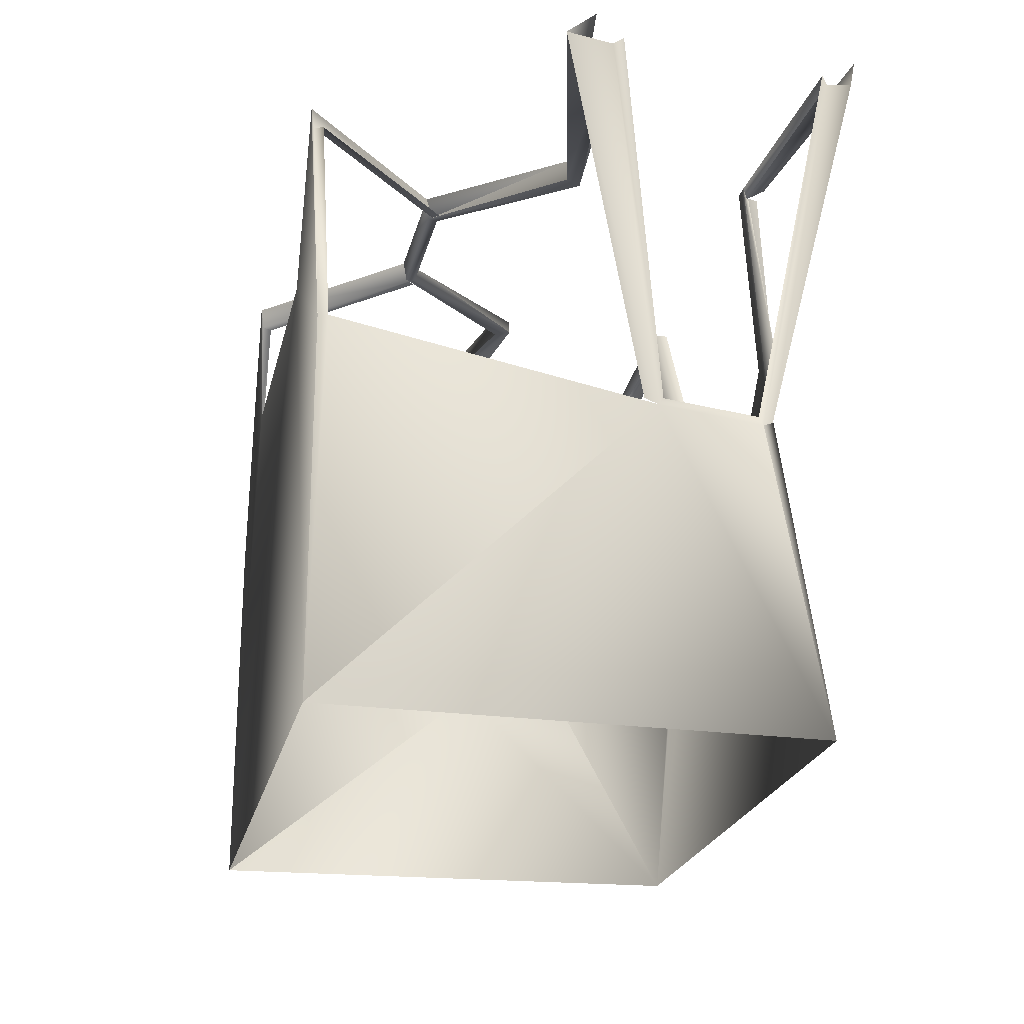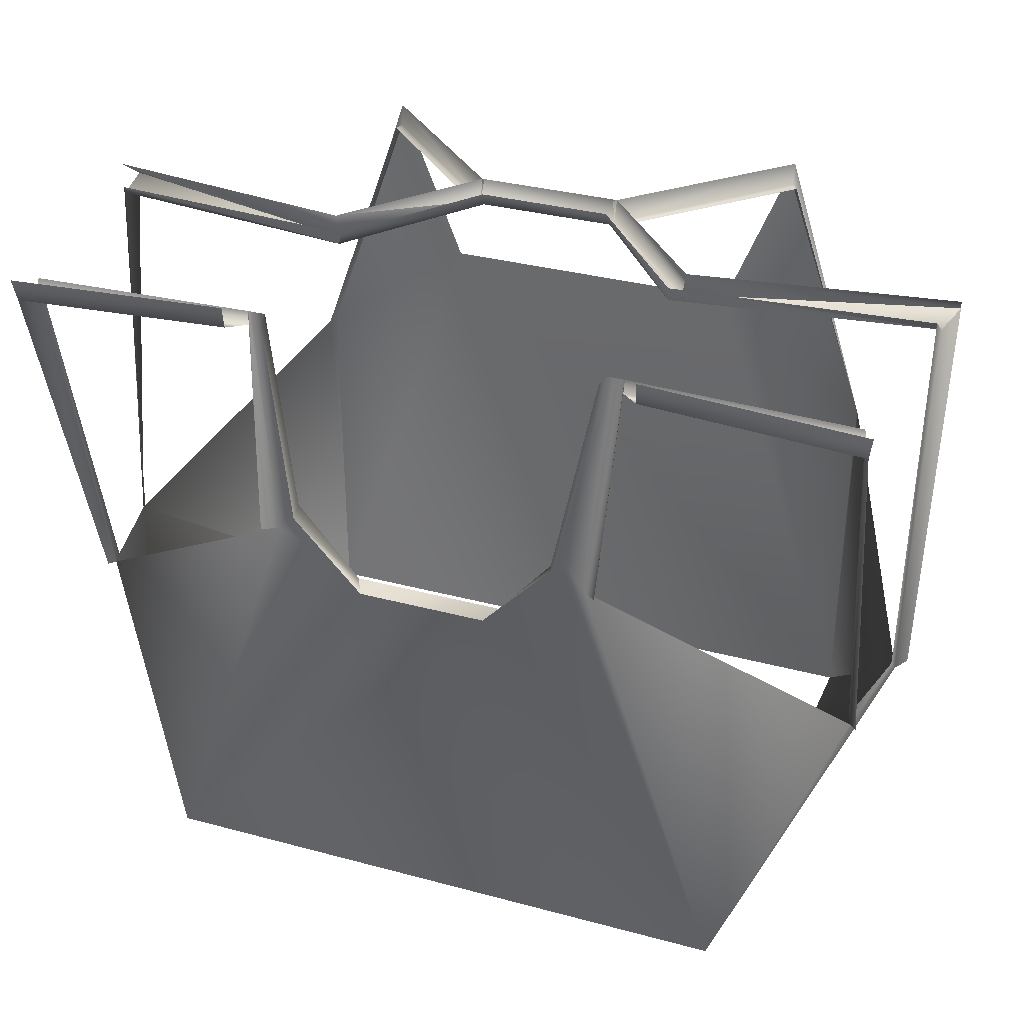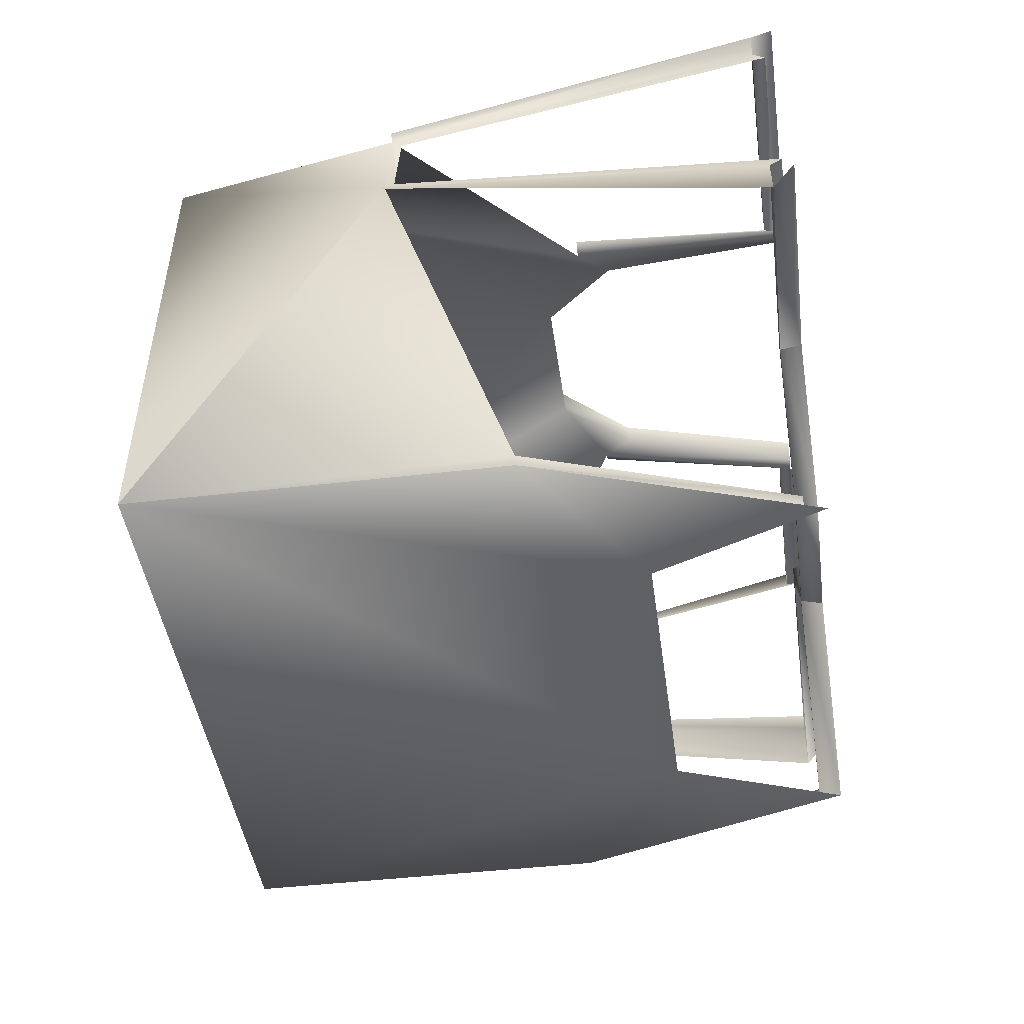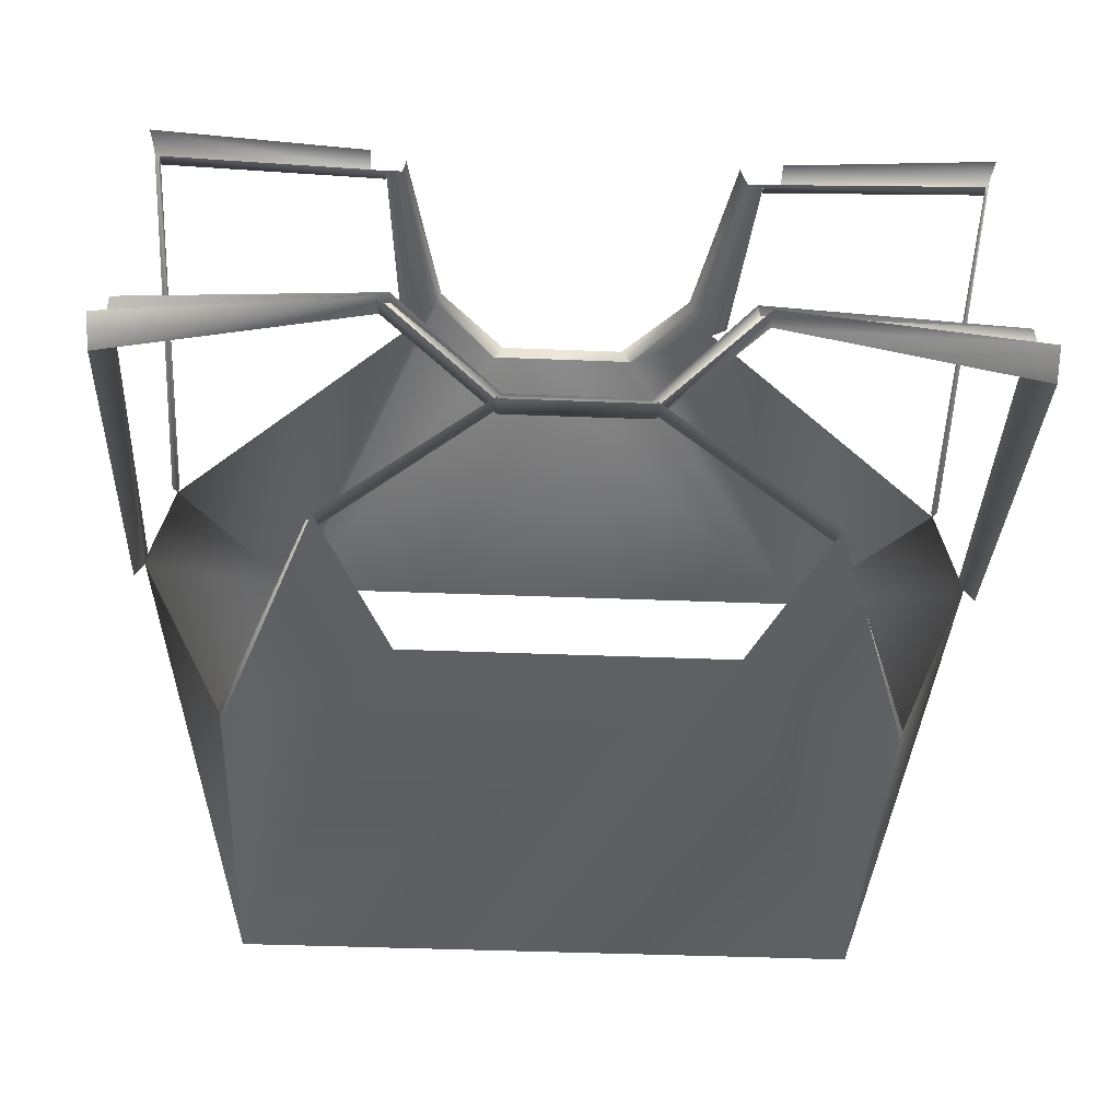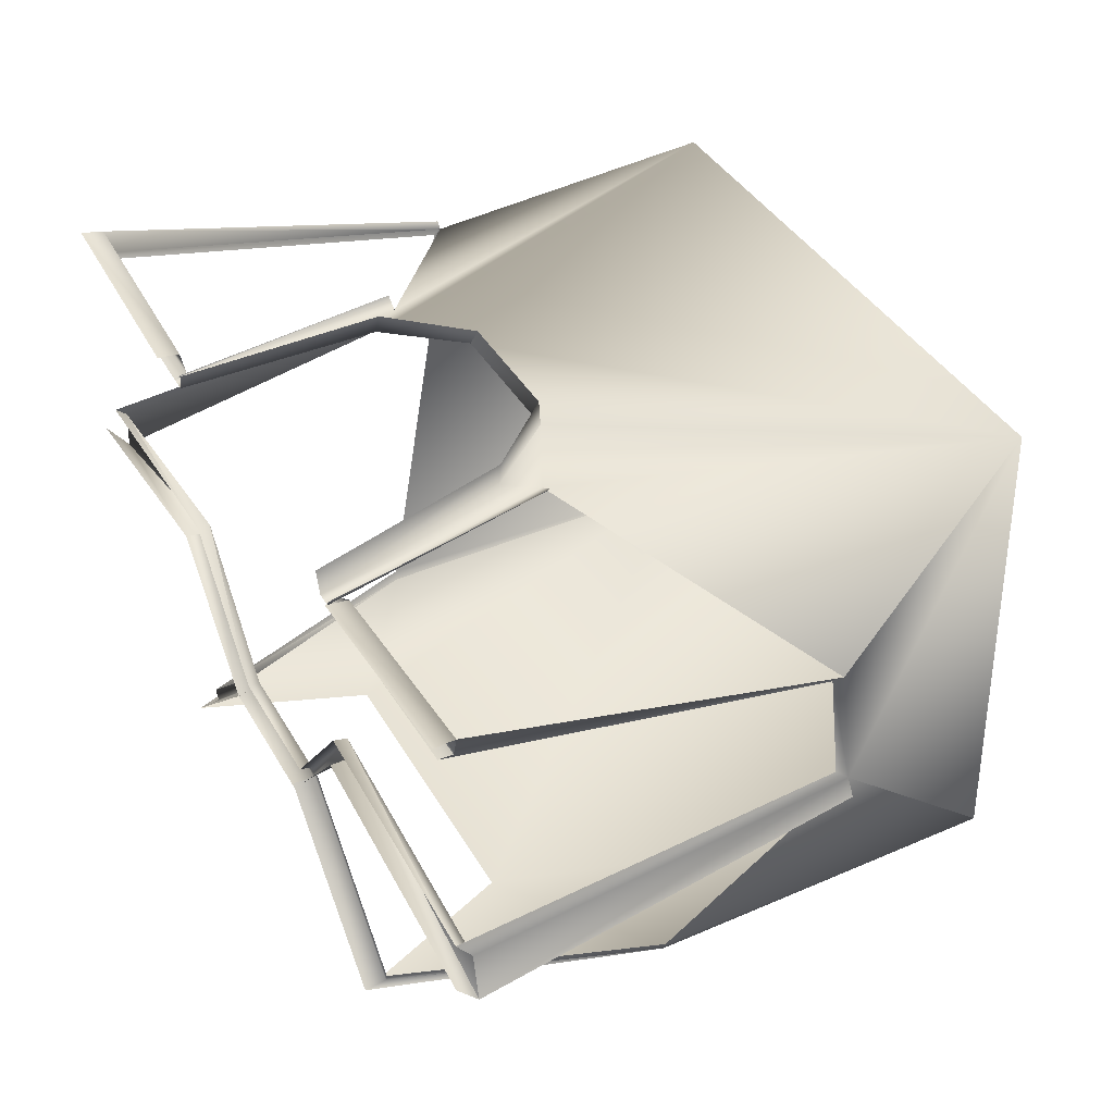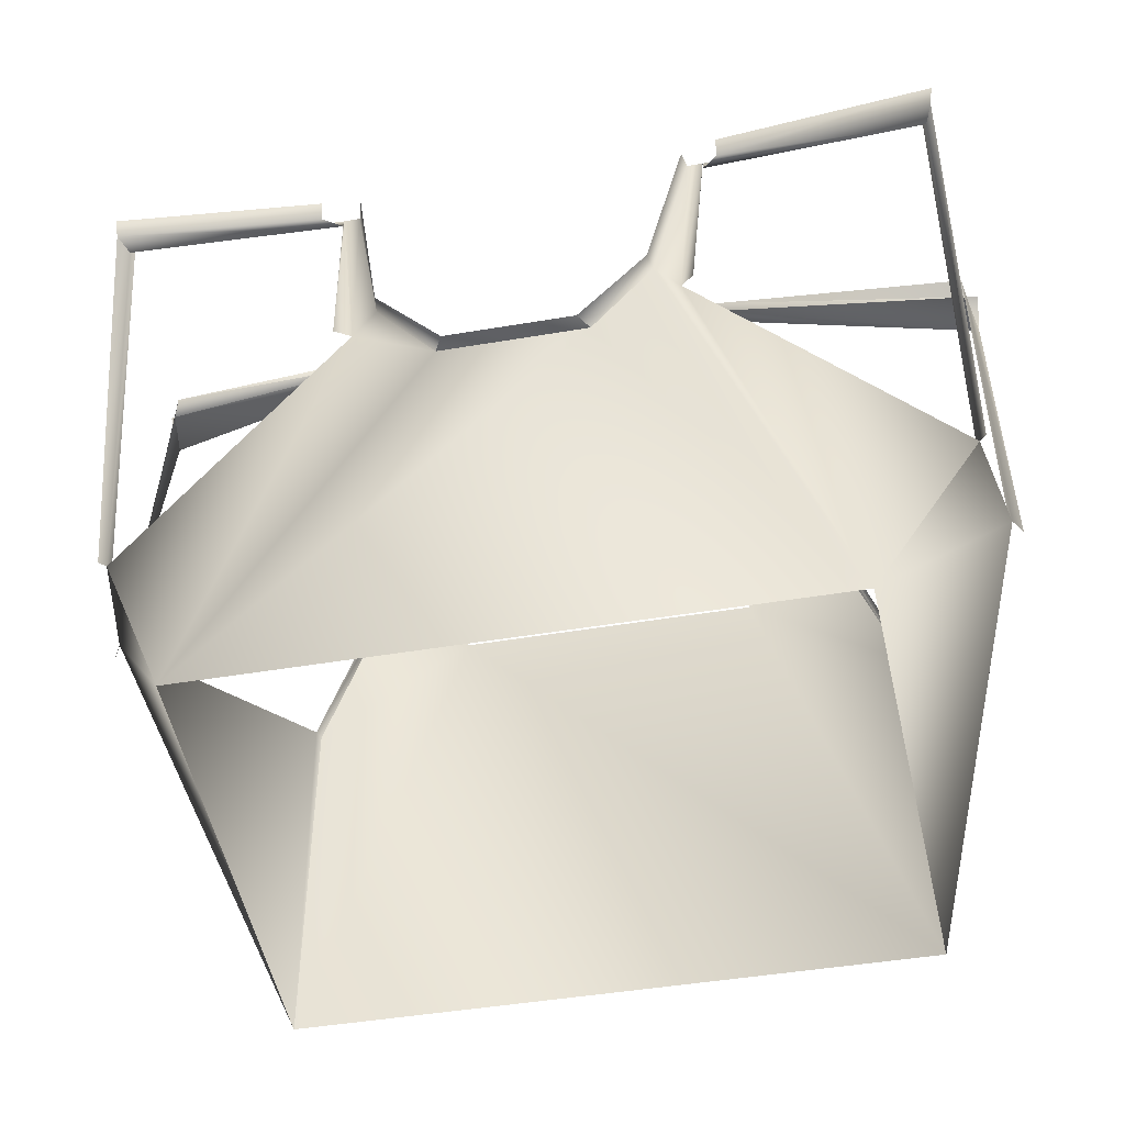
<metadata>
{"format":"obj","ext":"obj","renderer":"f3d","projection":"perspective","resolution":1024,"background":"white","views":[{"elev":-22.7,"azim":77.5,"up":"+Z"},{"elev":34.0,"azim":-160.0,"up":"+Z"},{"elev":-44.7,"azim":-82.2,"up":"+Y"},{"elev":-42.4,"azim":-2.7,"up":"+Y"},{"elev":40.6,"azim":62.2,"up":"+Y"},{"elev":-45.5,"azim":-168.9,"up":"+Z"}]}
</metadata>
<code>
v -138 63 249
v -58 83 256
v -57 83 249
v -139 72 256
v -23 42 256
v -22 43 249
v 23 42 256
v 22 43 249
v 57 83 256
v 57 83 249
v 139 72 256
v 138 63 249
v 130 155 249
v 64 150 256
v 64 149 249
v 131 156 256
v -135 78 249
v -54 88 249
v -54 88 253
v -134 82 253
v -22 46 249
v -21 47 253
v 21 47 253
v 21 46 249
v 54 88 249
v 53 88 253
v 135 78 249
v 133 82 253
v 135 89 131
v 128 122 131
v 127 121 134
v 133 91 134
v 128 148 249
v 58 145 249
v 58 144 253
v 127 147 253
v -128 122 131
v -135 89 131
v -134 91 134
v -127 121 134
v -63 149 249
v -131 156 256
v -130 155 249
v -63 150 256
v -58 145 249
v -128 148 249
v -127 147 253
v -58 144 253
v 138 84 131
v 130 124 131
v -130 124 131
v -138 84 131
v 42 152 193
v 41 158 192
v 53 144 253
v 51 151 253
v 54 155 183
v 49 152 183
v 58 145 253
v -53 144 253
v -41 158 192
v -42 152 193
v -52 149 253
v -50 152 183
v -54 155 183
v -58 145 251
v 23 152 170
v 20 158 169
v 93 152 50
v -23 152 170
v -20 158 169
v -94 152 50
v 23 44 249
v 70 -4 256
v 70 -3 249
v 22 43 256
v 71 0 249
v 25 46 249
v -70 -3 249
v -70 -4 256
v -23 44 249
v -22 43 256
v -72 0 249
v -25 46 249
v 99 -3 167
v 100 0 167
v 49 -4 202
v -99 -3 167
v -100 0 167
v -49 -4 202
v -99 -3 49
v 99 -3 49
o main
g main
f 1 2 3
f 1 4 2
f 3 5 6
f 3 2 5
f 6 5 7
f 6 7 8
f 8 9 10
f 8 7 9
f 10 11 12
f 10 9 11
f 13 14 15
f 13 16 14
f 17 18 19
f 17 19 20
f 18 21 22
f 18 22 19
f 23 22 21
f 23 21 24
f 24 25 26
f 24 26 23
f 25 27 28
f 25 28 26
f 29 30 31
f 29 31 32
f 33 34 35
f 33 35 36
f 37 38 39
f 37 39 40
f 1 3 18
f 1 18 17
f 3 6 21
f 3 21 18
f 6 8 24
f 6 24 21
f 8 10 25
f 8 25 24
f 10 12 27
f 10 27 25
f 13 15 34
f 13 34 33
f 41 42 43
f 41 44 42
f 45 46 47
f 45 47 48
f 41 43 46
f 41 46 45
f 36 31 30
f 36 30 33
f 32 28 27
f 27 29 32
f 38 17 20
f 20 39 38
f 46 37 40
f 46 40 47
f 29 27 12
f 12 49 29
f 50 13 33
f 33 30 50
f 37 46 43
f 43 51 37
f 52 1 17
f 17 38 52
f 53 54 55
f 54 56 55
f 57 58 35
f 59 57 35
f 35 58 55
f 58 53 55
f 60 61 62
f 60 63 61
f 48 64 65
f 48 65 66
f 60 64 48
f 60 62 64
f 54 53 67
f 67 68 54
f 58 69 67
f 67 53 58
f 70 71 68
f 70 68 67
f 61 71 70
f 70 62 61
f 62 72 64
f 72 62 70
f 70 67 69
f 70 69 72
f 73 74 75
f 73 76 74
f 73 75 77
f 73 77 78
f 79 80 81
f 80 82 81
f 83 79 81
f 83 81 84
f 75 85 86
f 86 77 75
f 85 74 87
f 85 75 74
f 88 79 83
f 83 89 88
f 80 88 90
f 88 80 79
f 91 92 87
f 91 87 90
f 92 85 87
f 91 90 88
f 30 29 69
f 69 29 92
f 86 85 92
f 92 29 86
f 69 58 30
f 72 38 37
f 72 91 38
f 88 89 91
f 91 89 38
f 37 64 72

</code>
